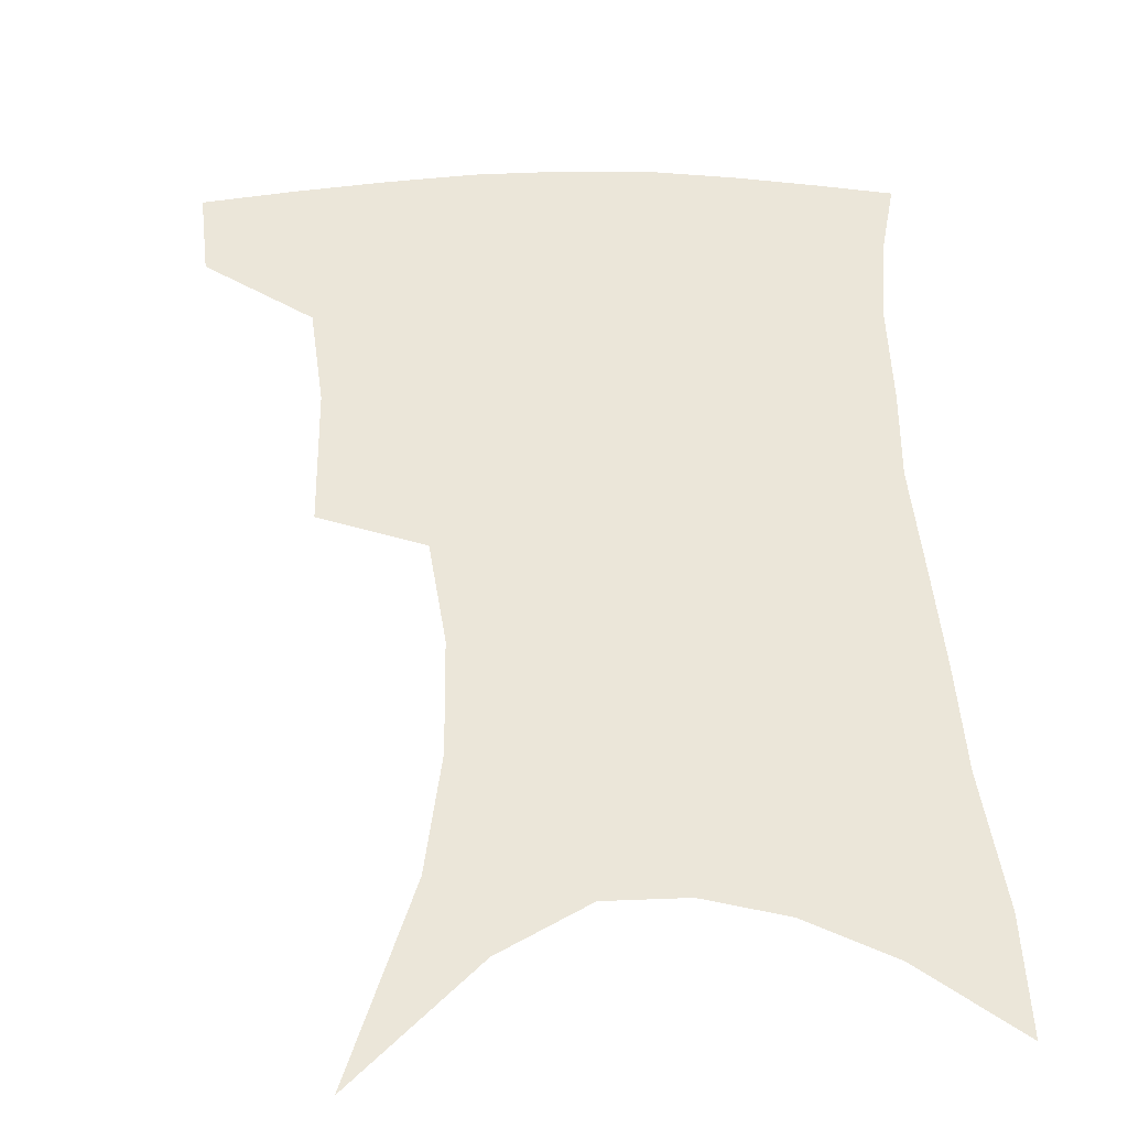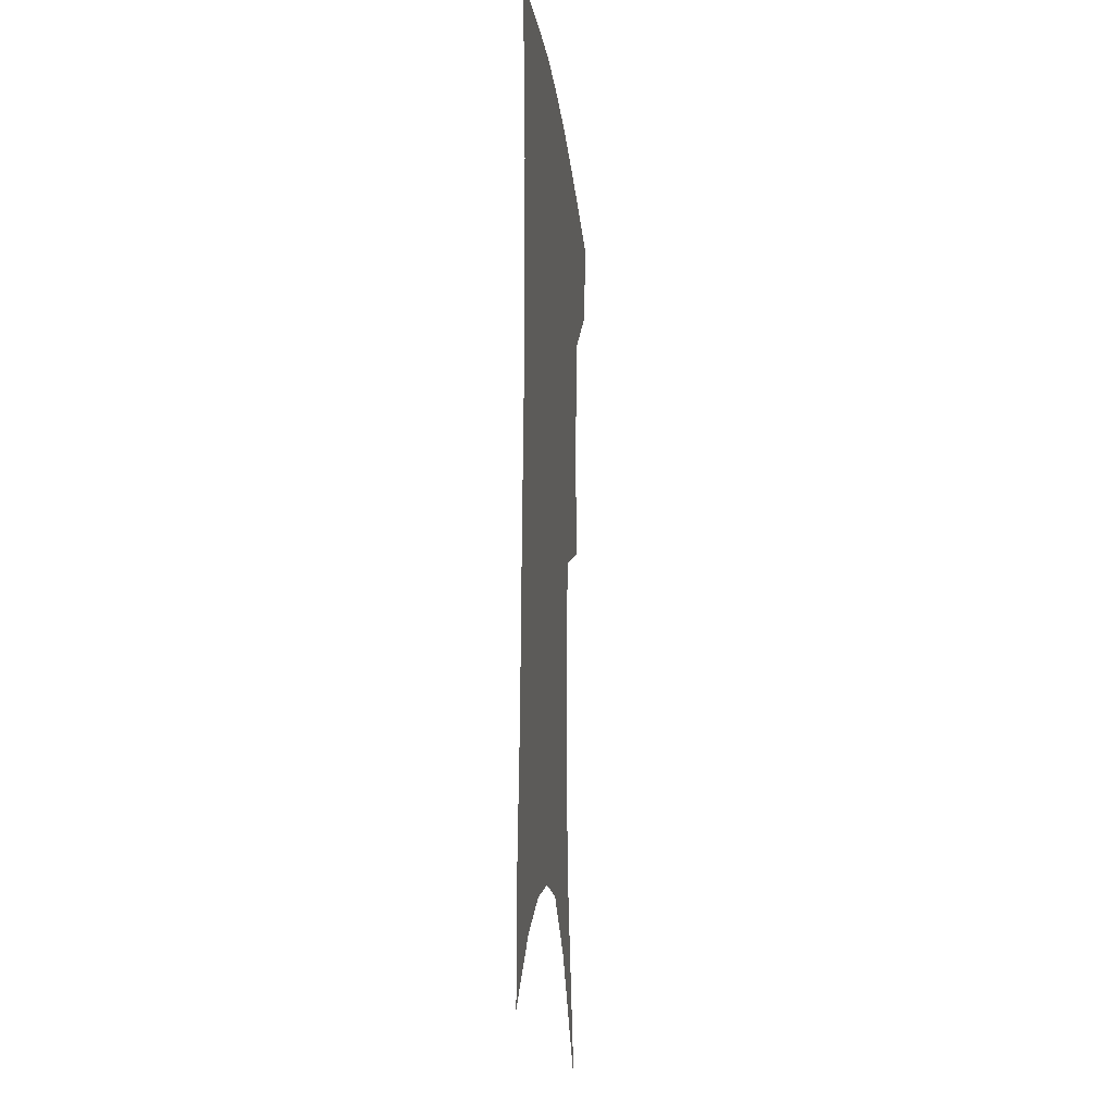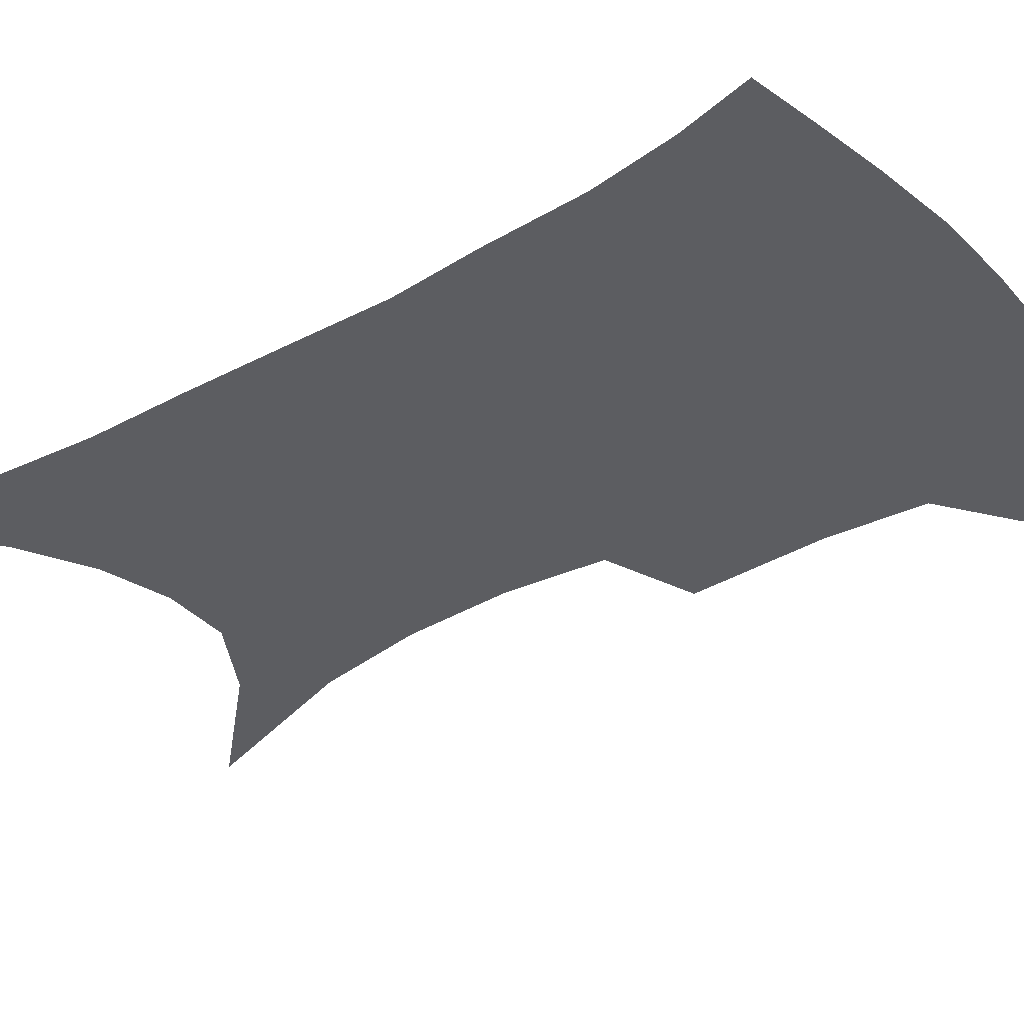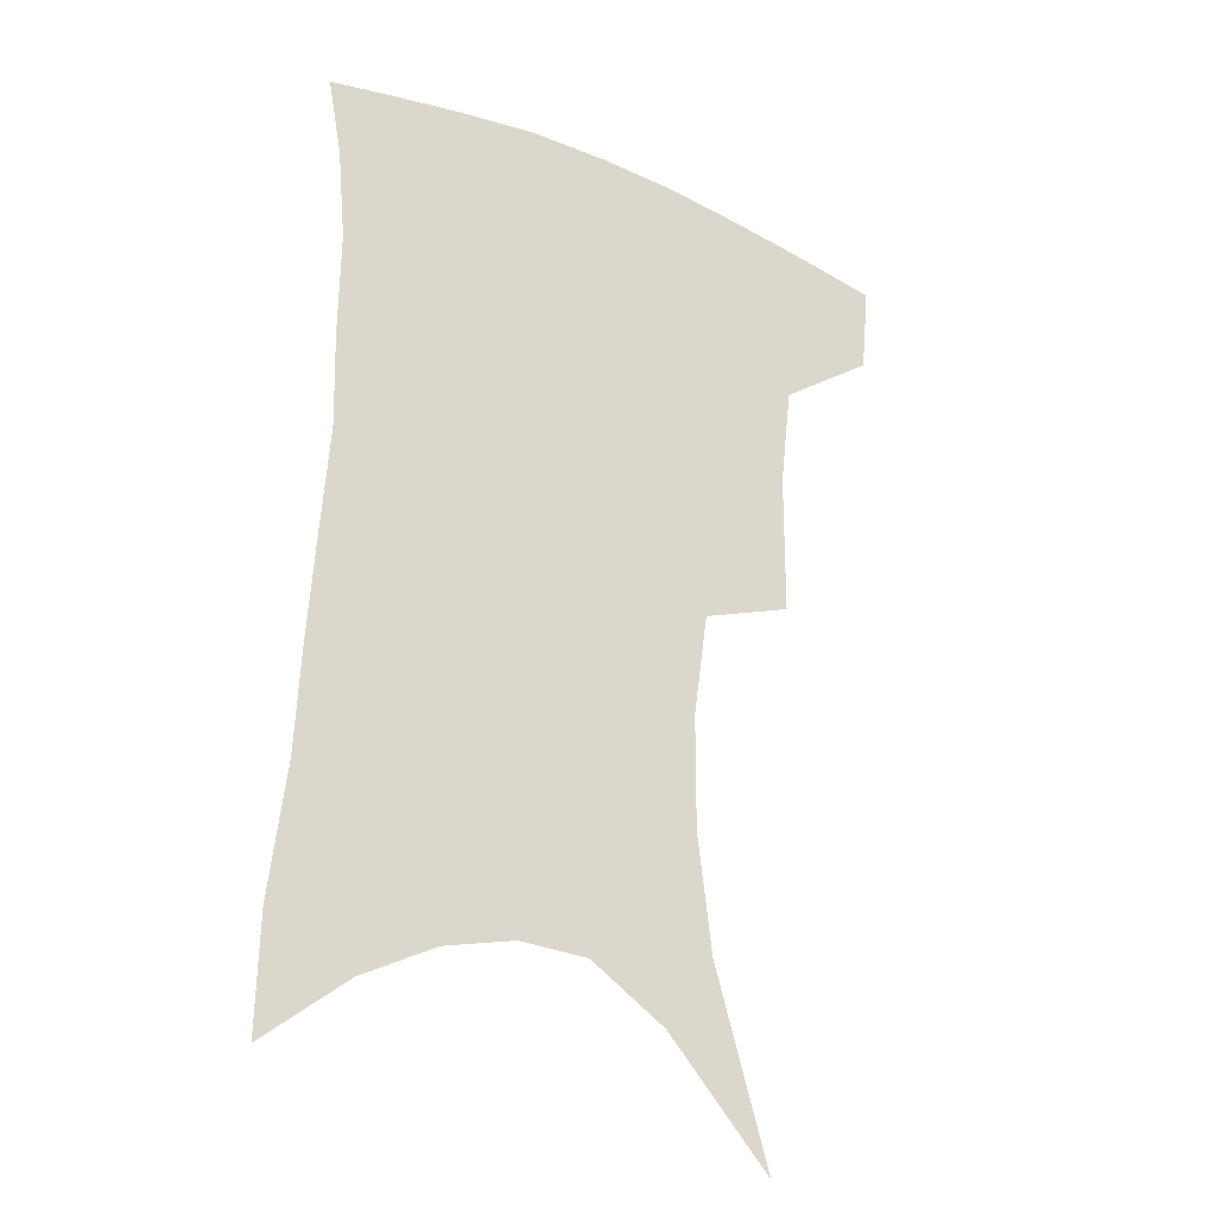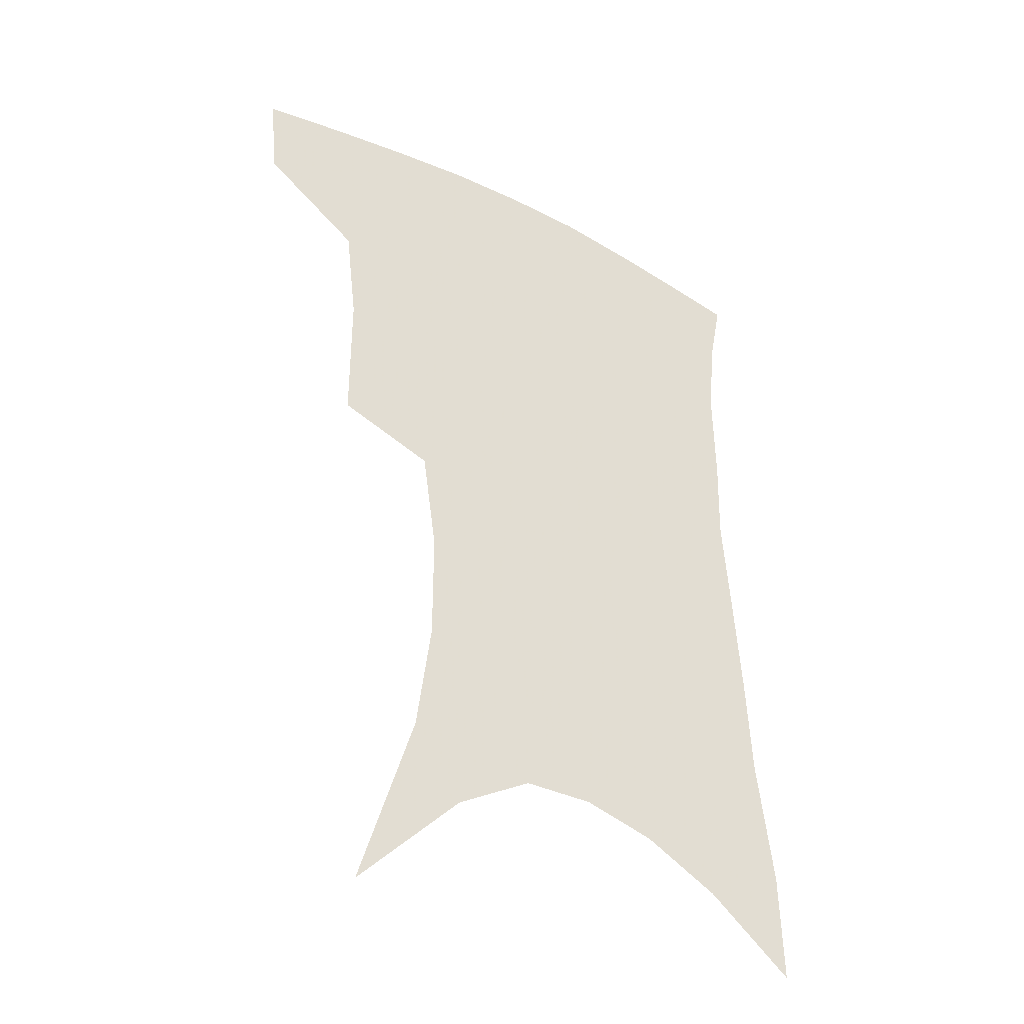
<metadata>
{"format":"obj","ext":"obj","renderer":"f3d","projection":"perspective","resolution":1024,"background":"white","views":[{"elev":47.1,"azim":-0.9,"up":"+Z"},{"elev":-14.8,"azim":95.8,"up":"+Y"},{"elev":-36.9,"azim":127.9,"up":"+Z"},{"elev":-26.9,"azim":146.6,"up":"+Y"},{"elev":-39.6,"azim":-32.2,"up":"+Y"}]}
</metadata>
<code>
v 466.5 380.9 0
v 463.5 410.4 0
v 503.4 277.1 0
v 503.2 324.1 0
v 499.2 357.9 0
v 495.6 387.6 0
v 491.1 415.2 0
v 516.1 93.65 0
v 534.8 155.5 0
v 539.8 193.8 0
v 539.7 231.4 0
v 534.8 265.9 0
v 530.9 304.2 0
v 528.6 337.5 0
v 526 366.2 0
v 522.5 392.2 0
v 518.6 419.2 0
v 551.6 131.4 0
v 561 179.2 0
v 561.6 214.7 0
v 559.6 248.6 0
v 556 279.8 0
v 553.3 311.2 0
v 552.3 343.8 0
v 550.7 369.9 0
v 549.2 395.3 0
v 545.9 422.4 0
v 577.3 147.3 0
v 581.2 185.6 0
v 581.2 224.1 0
v 579.2 256.4 0
v 577 287.4 0
v 575.9 320 0
v 575.3 347.4 0
v 575.6 373.5 0
v 574.6 397.1 0
v 573 423.5 0
v 600.9 147.9 0
v 601.6 189.7 0
v 600.7 222.1 0
v 598.9 255.9 0
v 597.4 291.5 0
v 597 321.5 0
v 597.4 348.8 0
v 598.4 373.5 0
v 599.4 397.1 0
v 599.4 423 0
v 625 141.7 0
v 622.8 184.1 0
v 620.2 224.6 0
v 618.6 257.9 0
v 617.9 288.2 0
v 618.1 317.1 0
v 618.7 346.8 0
v 620.9 371.8 0
v 623.8 395.7 0
v 626.8 419.5 0
v 650.1 128.6 0
v 645.9 173.3 0
v 642.1 214.1 0
v 640.5 247.8 0
v 639.1 280.6 0
v 639.1 311 0
v 641.4 337.8 0
v 643.1 366.9 0
v 646.3 393.2 0
v 650.8 415.5 0
v 678.7 105.7 0
v 677.9 142.5 0
v 672.5 185.9 0
v 670.8 220.7 0
v 668.3 255.9 0
v 665.7 291.4 0
v 666.5 321.7 0
v 666 356.9 0
v 668.7 386.4 0
v 673.4 411.4 0
v 691 451 0
f 5 6 1
f 1 6 2
f 6 7 2
f 12 13 3
f 3 13 4
f 13 14 4
f 4 14 5
f 14 15 5
f 5 15 6
f 15 16 6
f 6 16 7
f 16 17 7
f 8 18 9
f 18 19 9
f 9 19 10
f 19 20 10
f 10 20 11
f 20 21 11
f 11 21 12
f 21 22 12
f 12 22 13
f 22 23 13
f 13 23 14
f 23 24 14
f 14 24 15
f 24 25 15
f 15 25 16
f 25 26 16
f 16 26 17
f 26 27 17
f 18 28 19
f 28 29 19
f 19 29 20
f 29 30 20
f 20 30 21
f 30 31 21
f 21 31 22
f 31 32 22
f 22 32 23
f 32 33 23
f 23 33 24
f 33 34 24
f 24 34 25
f 34 35 25
f 25 35 26
f 35 36 26
f 26 36 27
f 36 37 27
f 28 38 29
f 38 39 29
f 29 39 30
f 39 40 30
f 30 40 31
f 40 41 31
f 31 41 32
f 41 42 32
f 32 42 33
f 42 43 33
f 33 43 34
f 43 44 34
f 34 44 35
f 44 45 35
f 35 45 36
f 45 46 36
f 36 46 37
f 46 47 37
f 38 48 39
f 48 49 39
f 39 49 40
f 49 50 40
f 40 50 41
f 50 51 41
f 41 51 42
f 51 52 42
f 42 52 43
f 52 53 43
f 43 53 44
f 53 54 44
f 44 54 45
f 54 55 45
f 45 55 46
f 55 56 46
f 46 56 47
f 56 57 47
f 48 58 49
f 58 59 49
f 49 59 50
f 59 60 50
f 50 60 51
f 60 61 51
f 51 61 52
f 61 62 52
f 52 62 53
f 62 63 53
f 53 63 54
f 63 64 54
f 54 64 55
f 64 65 55
f 55 65 56
f 65 66 56
f 56 66 57
f 66 67 57
f 58 68 59
f 68 69 59
f 59 69 60
f 69 70 60
f 60 70 61
f 70 71 61
f 61 71 62
f 71 72 62
f 62 72 63
f 72 73 63
f 63 73 64
f 73 74 64
f 64 74 65
f 74 75 65
f 65 75 66
f 75 76 66
f 66 76 67
f 76 77 67

</code>
